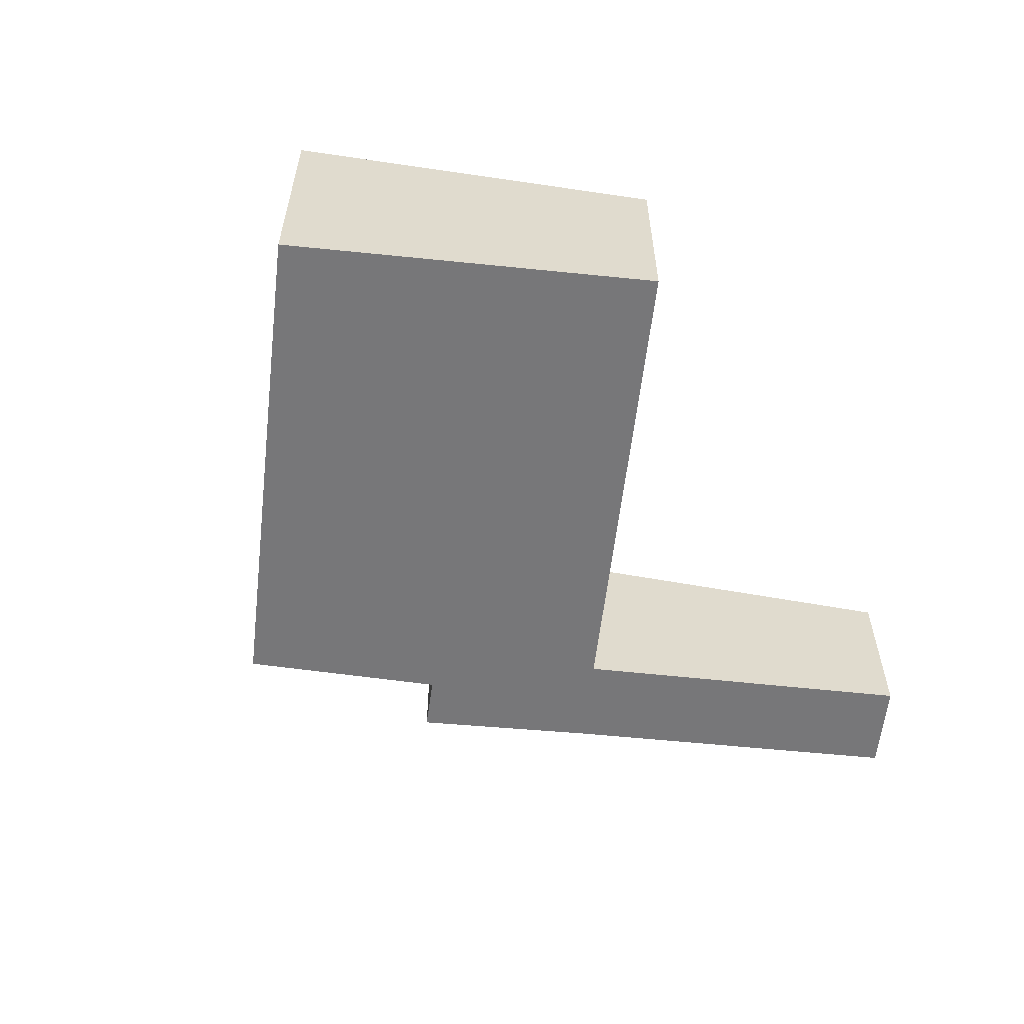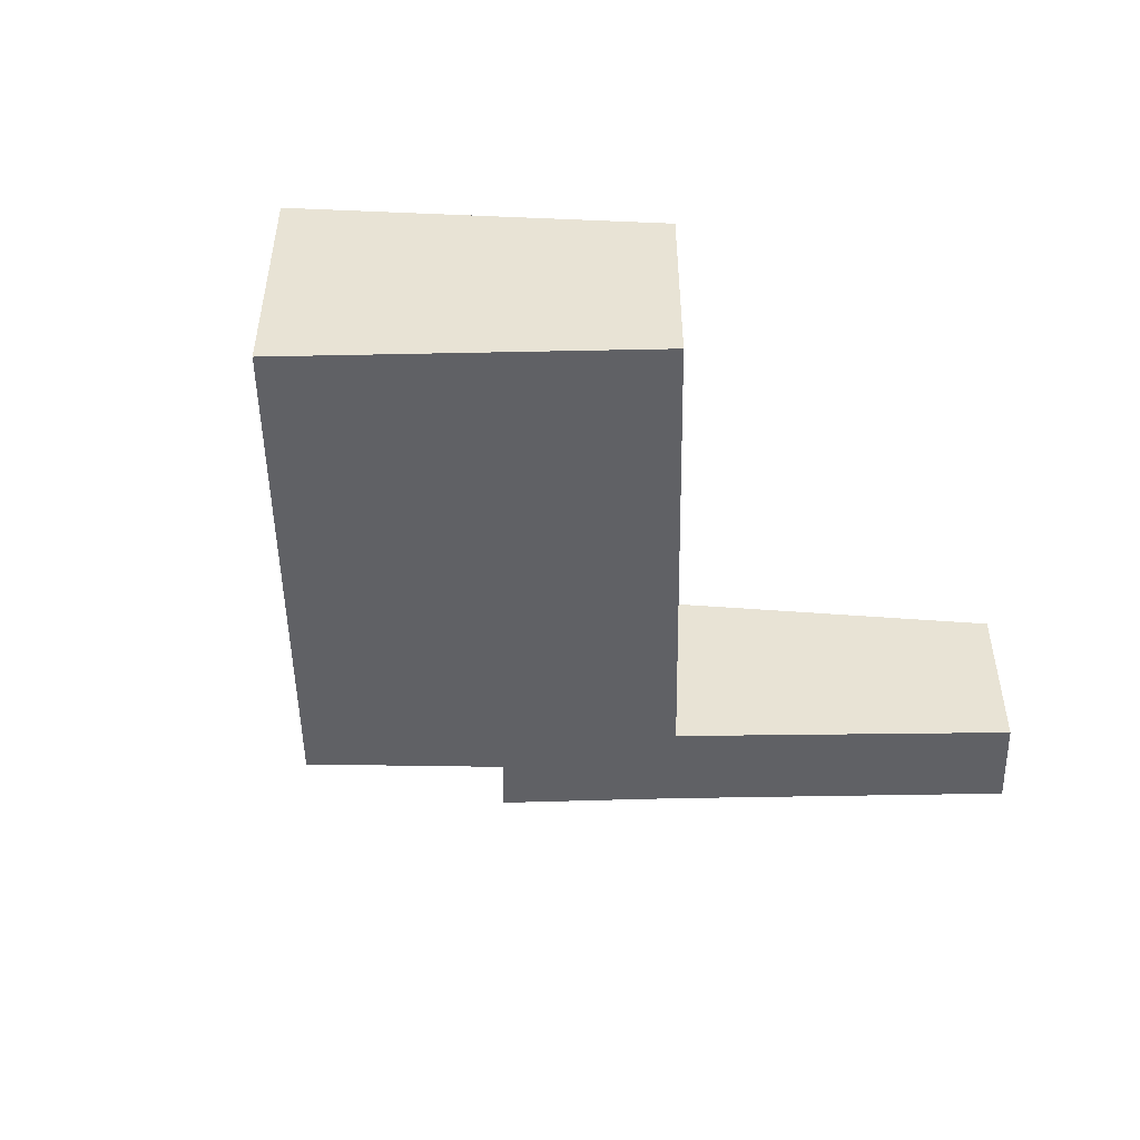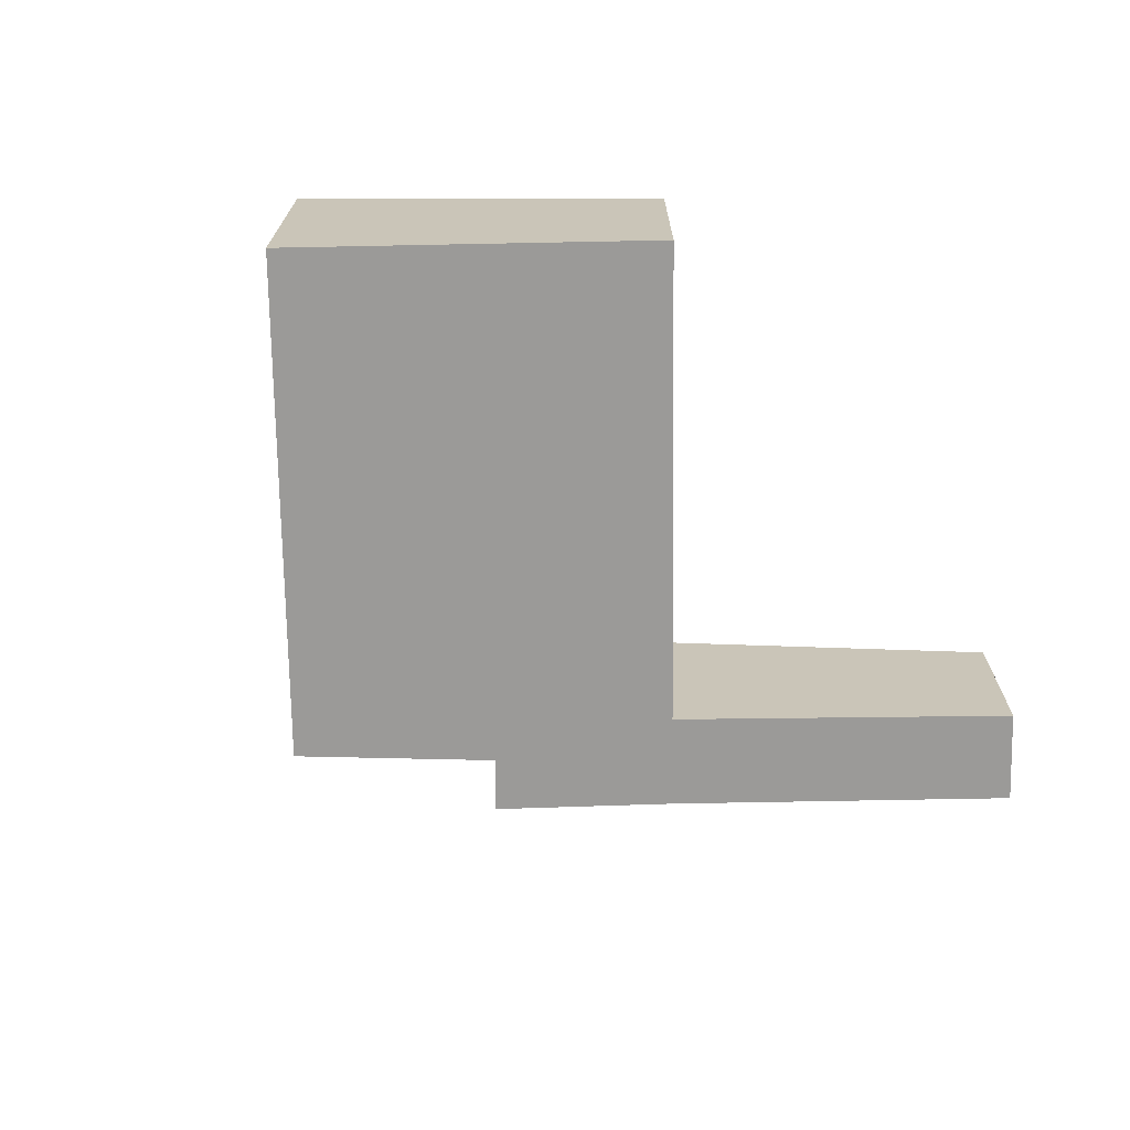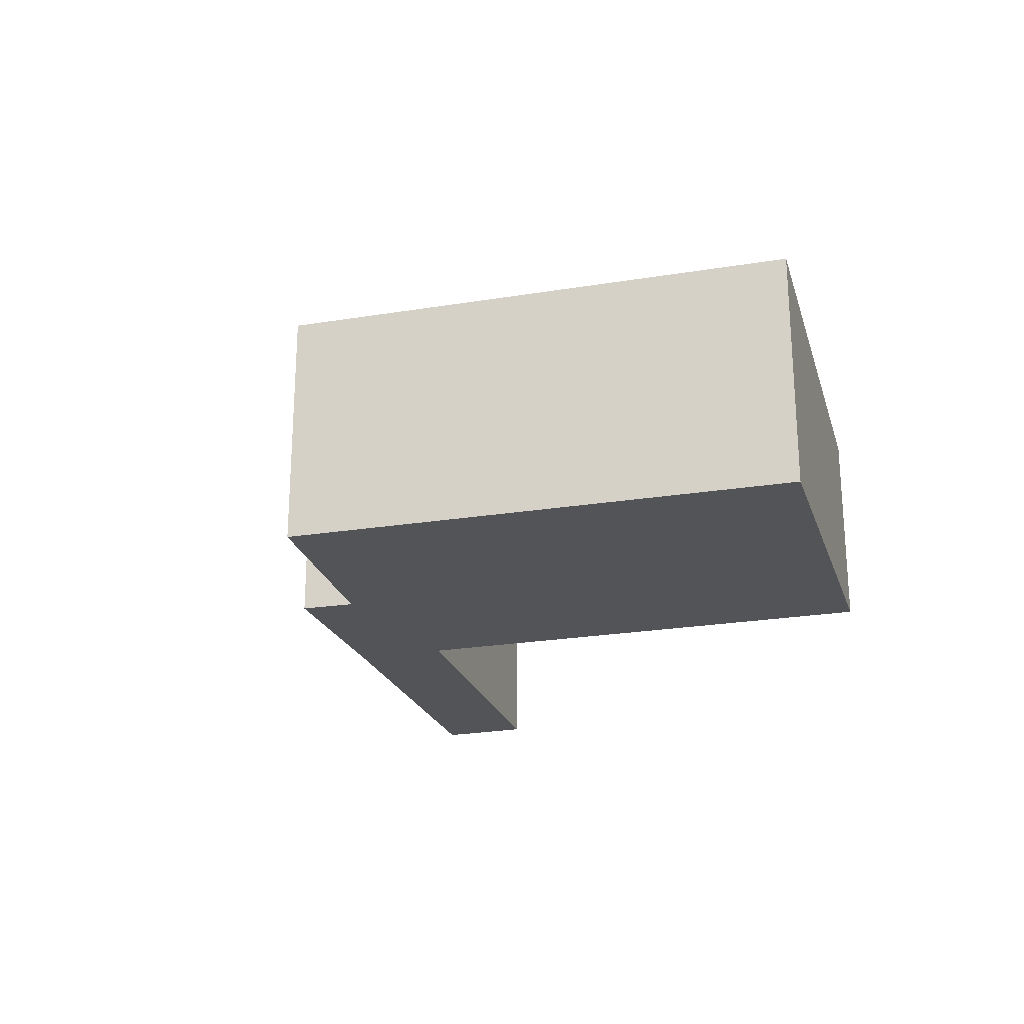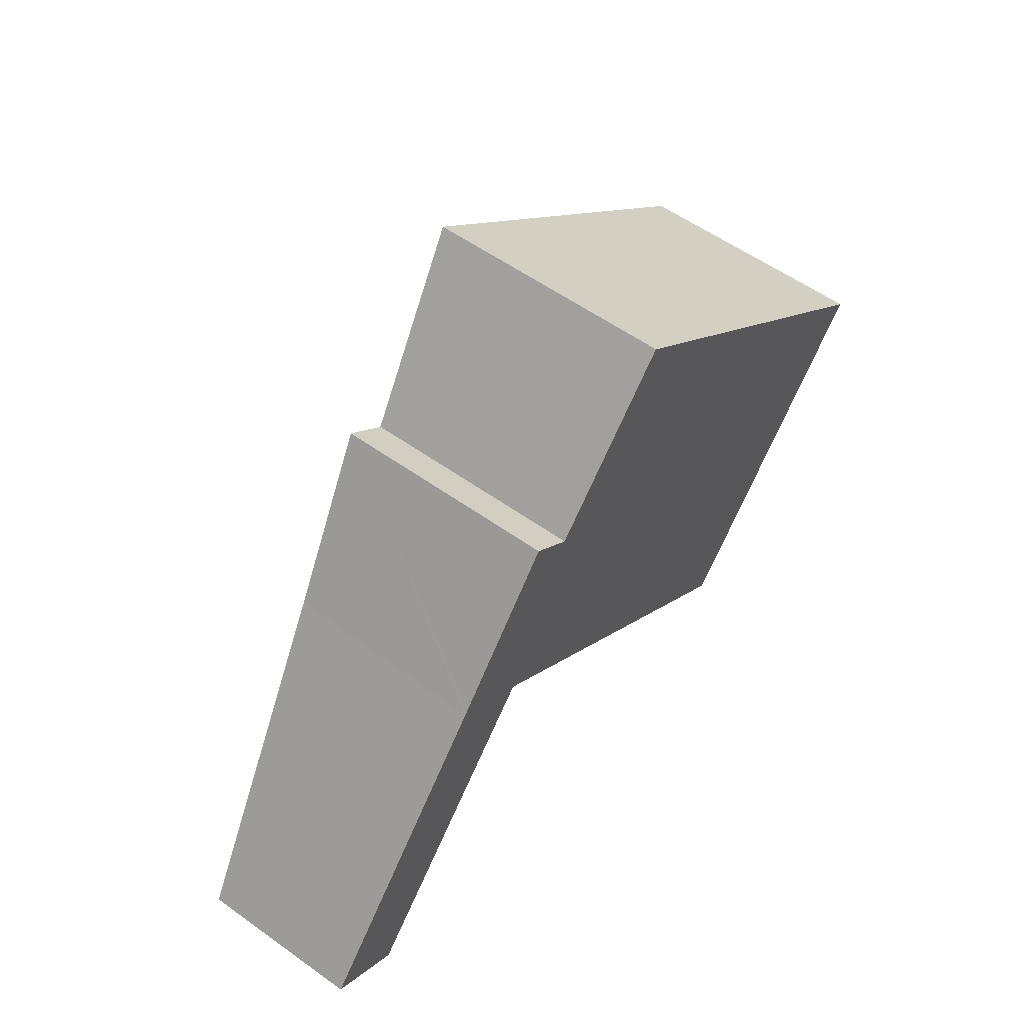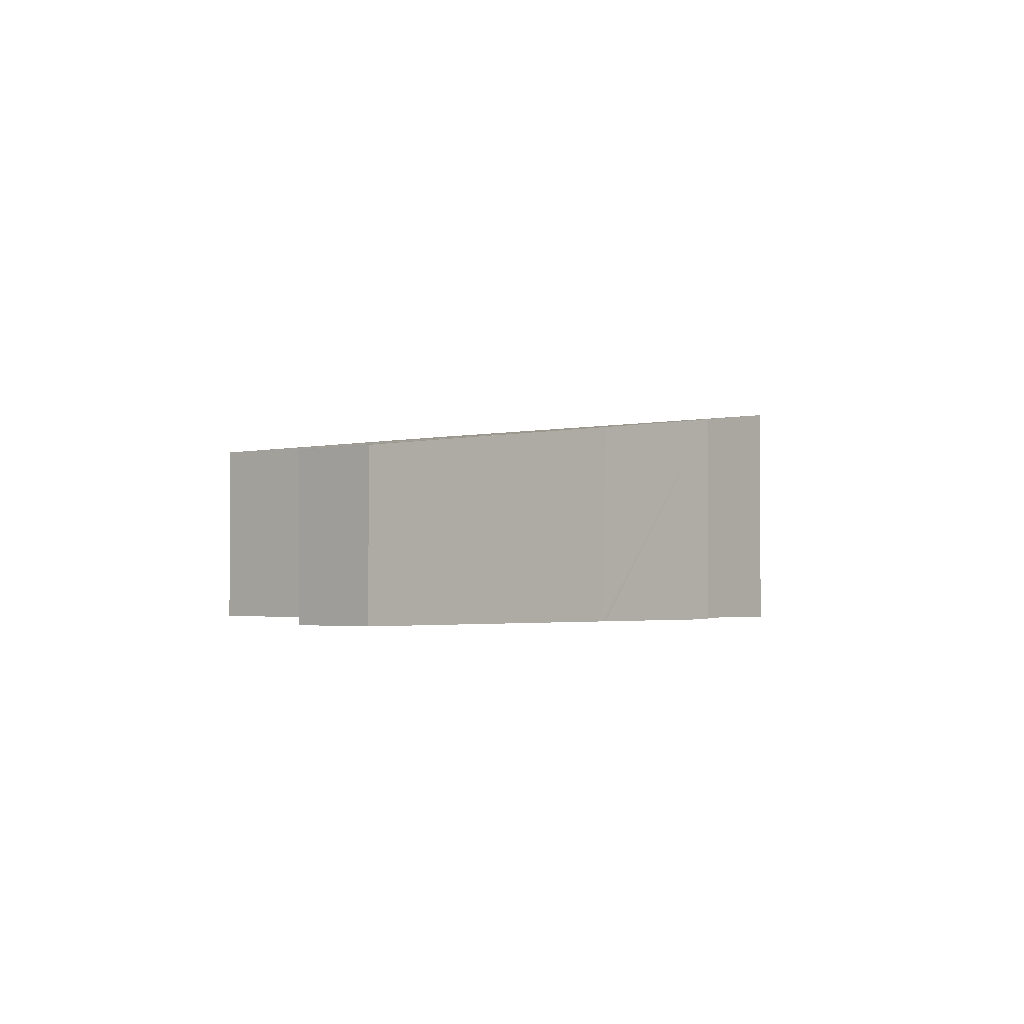
<metadata>
{"format":"obj","ext":"obj","renderer":"f3d","projection":"perspective","resolution":1024,"background":"white","views":[{"elev":-57.2,"azim":123.1,"up":"+Y"},{"elev":-48.3,"azim":130.5,"up":"+Y"},{"elev":-69.4,"azim":130.3,"up":"+Y"},{"elev":-22.9,"azim":55.6,"up":"+Y"},{"elev":57.0,"azim":-53.4,"up":"+Z"},{"elev":-2.3,"azim":-100.2,"up":"+Y"}]}
</metadata>
<code>
v  0 2.486 1.522e-16
v  4.41 3.064 3.108
v  1.115 2.491 -0.873
v  4.462 3.073 3.171
v  5.701 3.377 5.713
v  3.344 3.072 4.096
v  5.062 3.378 6.268
v  3.299 3.064 4.041
v  13.88 3.723 2.919
v  10.23 3.082 -1.565
v  7.778 3.723 8.052
v  0 0 0
v  3.299 -2.474e-16 4.041
v  3.344 -2.508e-16 4.096
v  5.062 -3.838e-16 6.268
v  7.778 -4.93e-16 8.052
v  5.701 -3.498e-16 5.713
v  13.88 -1.787e-16 2.919
v  10.23 9.583e-17 -1.565
v  4.462 -1.942e-16 3.171
v  1.115 5.346e-17 -0.873
v  4.41 -1.903e-16 3.108
g defaultobject
f 1 2 3
f 2 1 4
f 4 1 5
f 5 1 6
f 5 6 7
f 6 1 8
f 4 9 10
f 9 4 11
f 11 4 5
f 12 8 1
f 8 12 13
f 8 13 6
f 6 13 7
f 7 13 14
f 7 14 15
f 5 16 11
f 16 5 17
f 15 5 7
f 5 15 17
f 16 9 11
f 9 16 18
f 18 10 9
f 10 18 19
f 20 2 4
f 2 20 3
f 3 20 21
f 21 20 22
f 19 4 10
f 4 19 20
f 21 1 3
f 1 21 12
f 14 17 15
f 17 14 13
f 17 13 12
f 17 12 21
f 17 21 20
f 20 21 22
f 17 18 16
f 18 17 20
f 18 20 19

</code>
